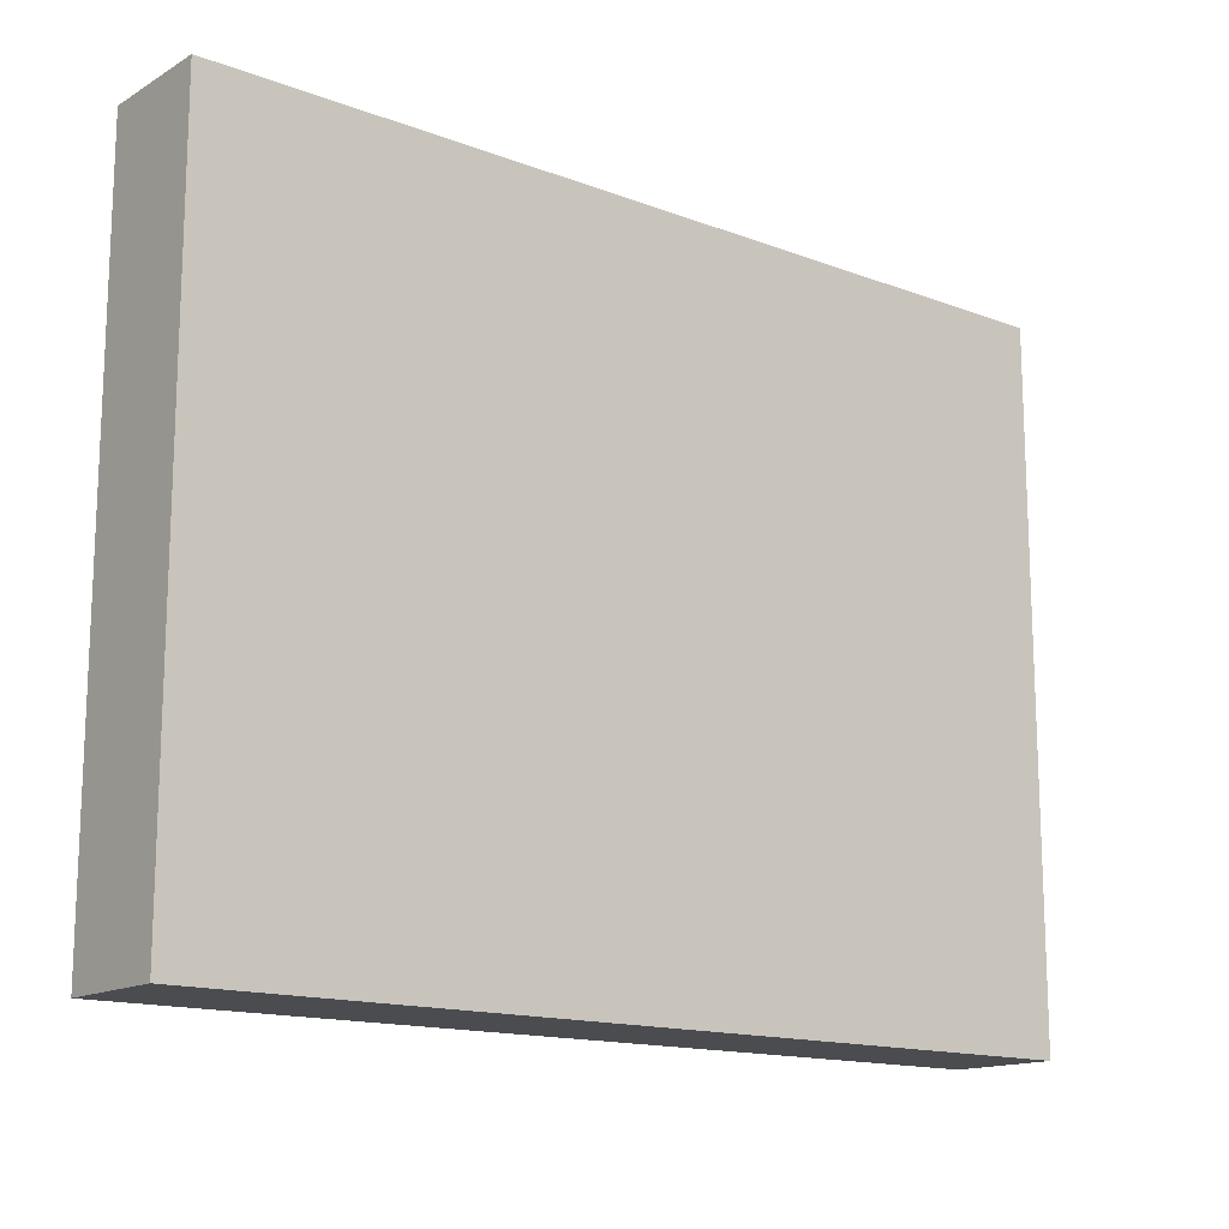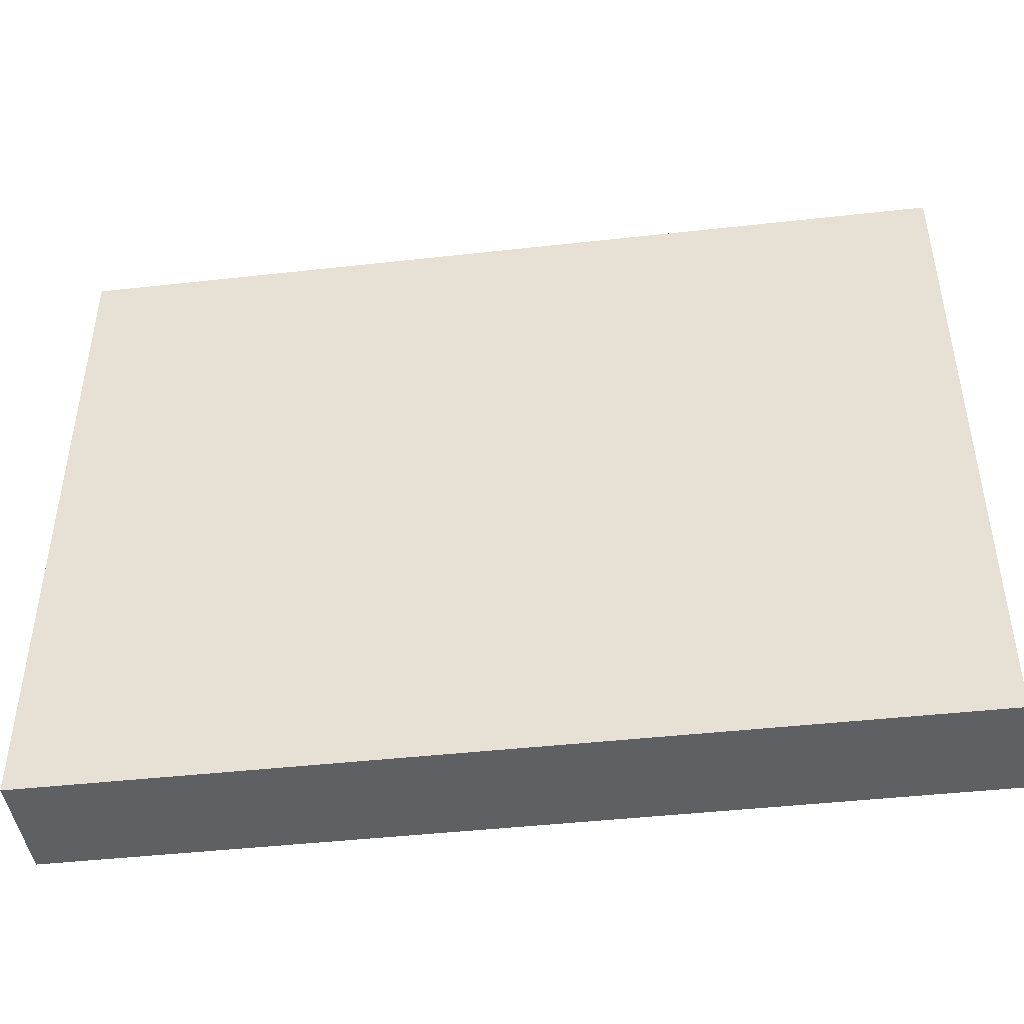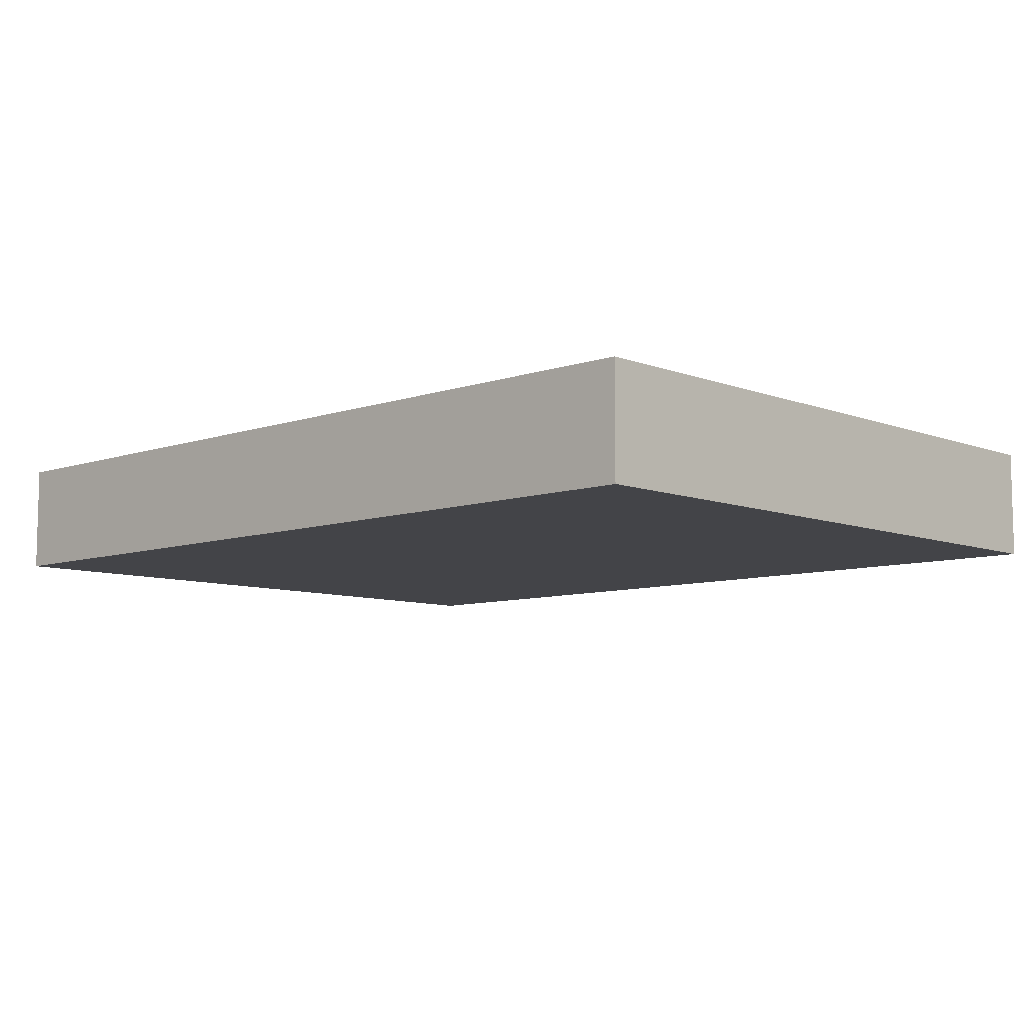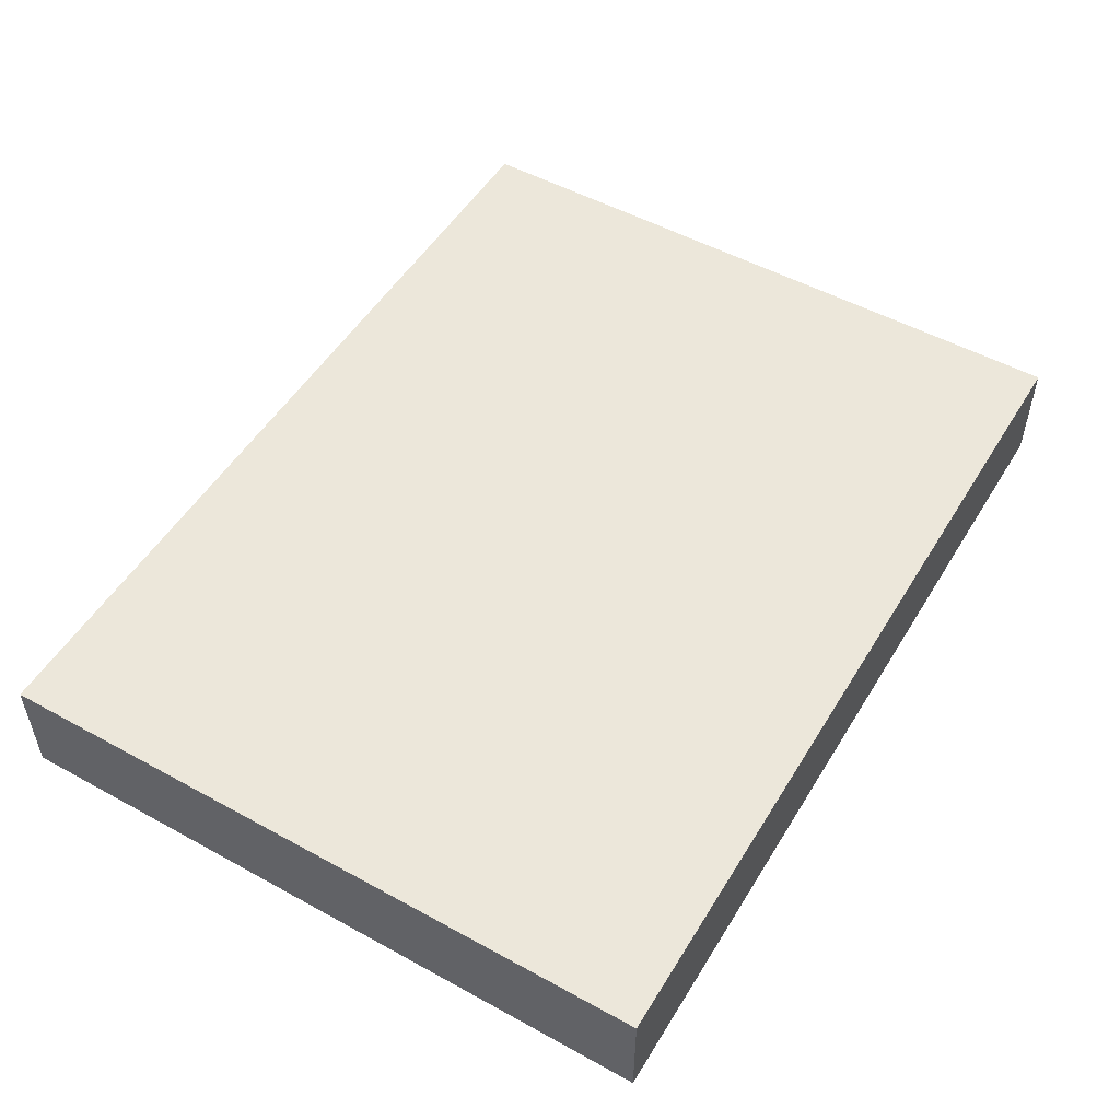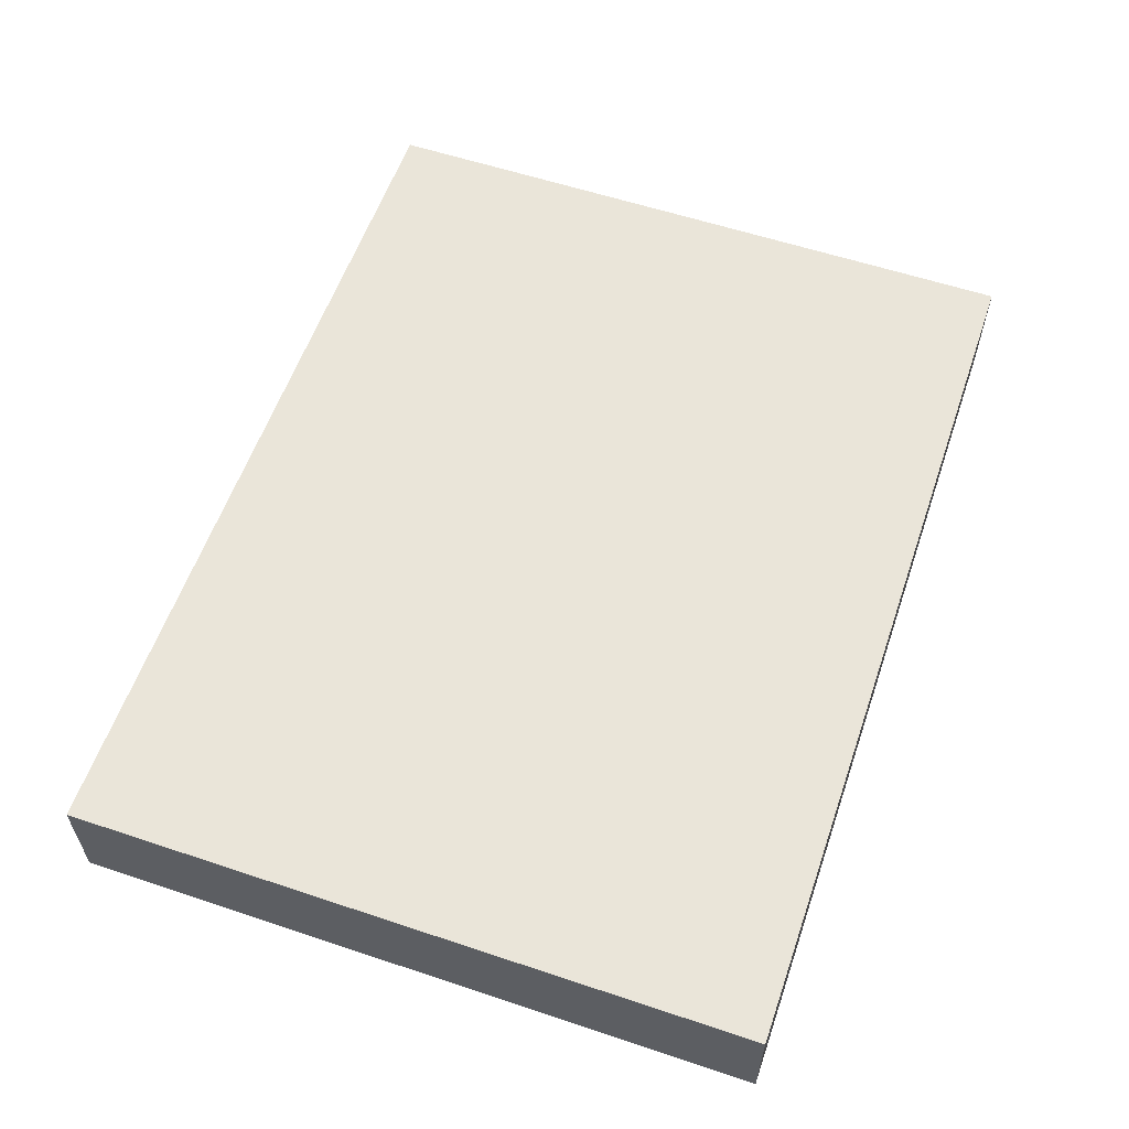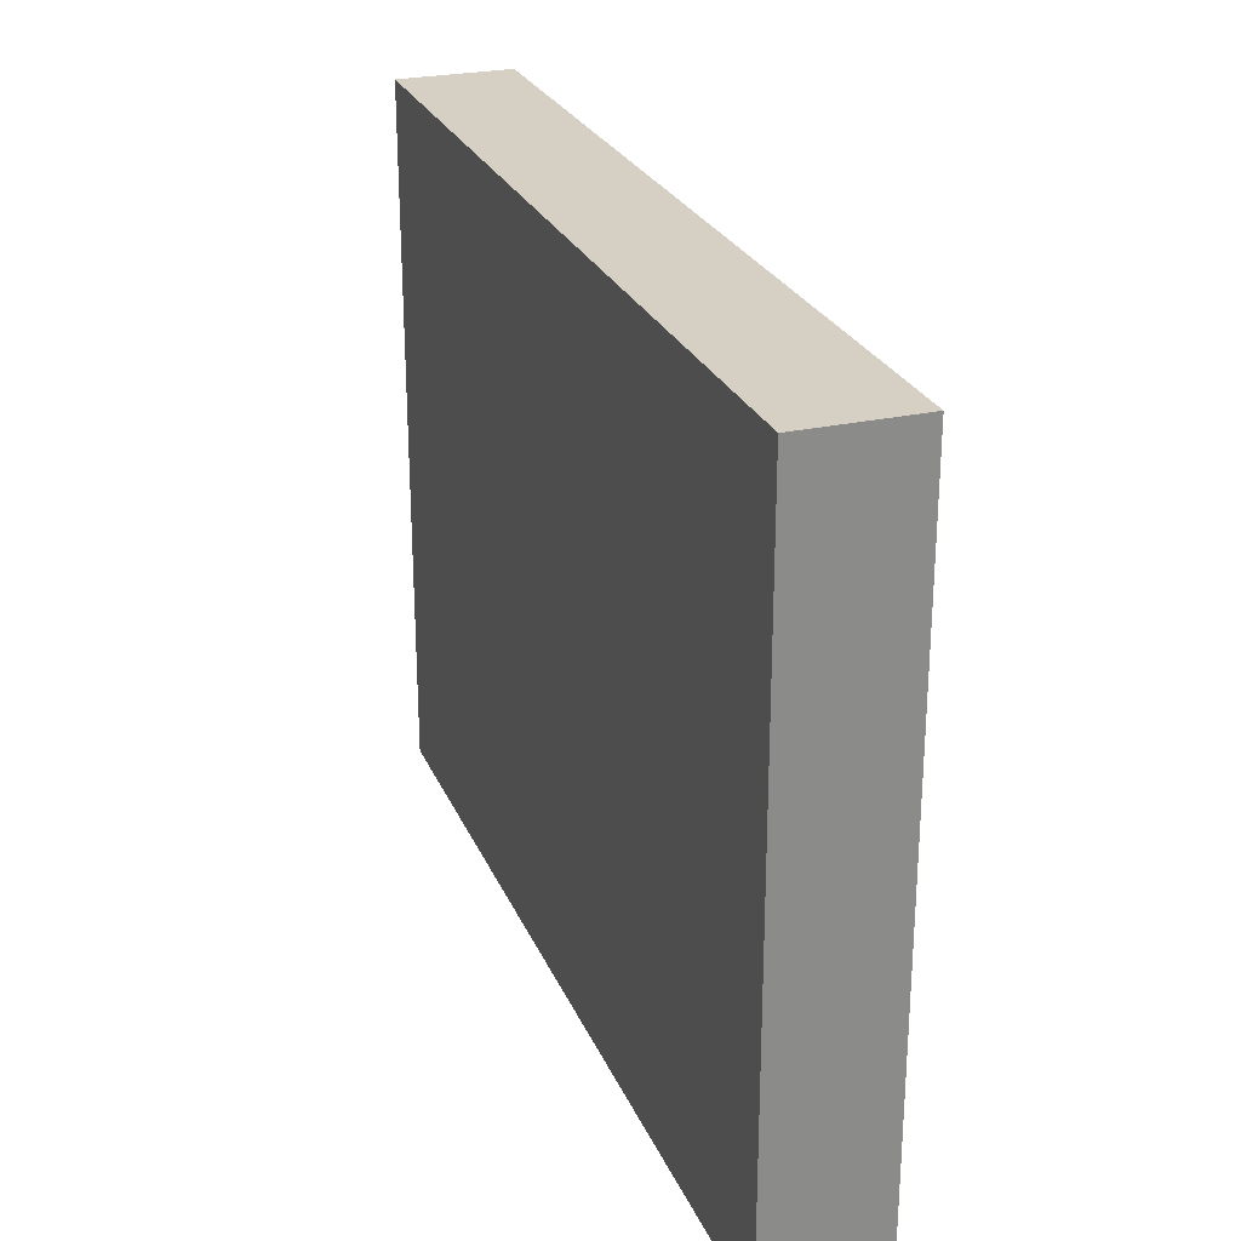
<metadata>
{"format":"obj","ext":"obj","renderer":"f3d","projection":"perspective","resolution":1024,"background":"white","views":[{"elev":-14.8,"azim":141.0,"up":"+Y"},{"elev":-44.6,"azim":7.4,"up":"+Y"},{"elev":-8.2,"azim":43.5,"up":"+Z"},{"elev":51.8,"azim":120.7,"up":"+Z"},{"elev":58.4,"azim":109.0,"up":"+Z"},{"elev":26.0,"azim":-109.5,"up":"+Y"}]}
</metadata>
<code>
g Generated convex submesh 1
v 0.3146 -0.004917 -0.03715
v -0.3146 0.4769 0.0415
v -0.3146 0.4769 -0.03715
v 0.3146 0.4769 0.0415
v -0.3146 -0.004917 0.0415
v -0.3146 -0.004917 -0.03715
v 0.3146 0.4769 -0.03715
v 0.3146 -0.004917 0.0415
g Generated convex submesh 1_0
f 8 4 5
f 4 3 2
f 5 2 3
f 5 4 2
f 6 3 1
f 6 1 5
f 6 5 3
f 7 1 3
f 7 3 4
f 7 4 1
f 8 1 4
f 8 5 1

</code>
